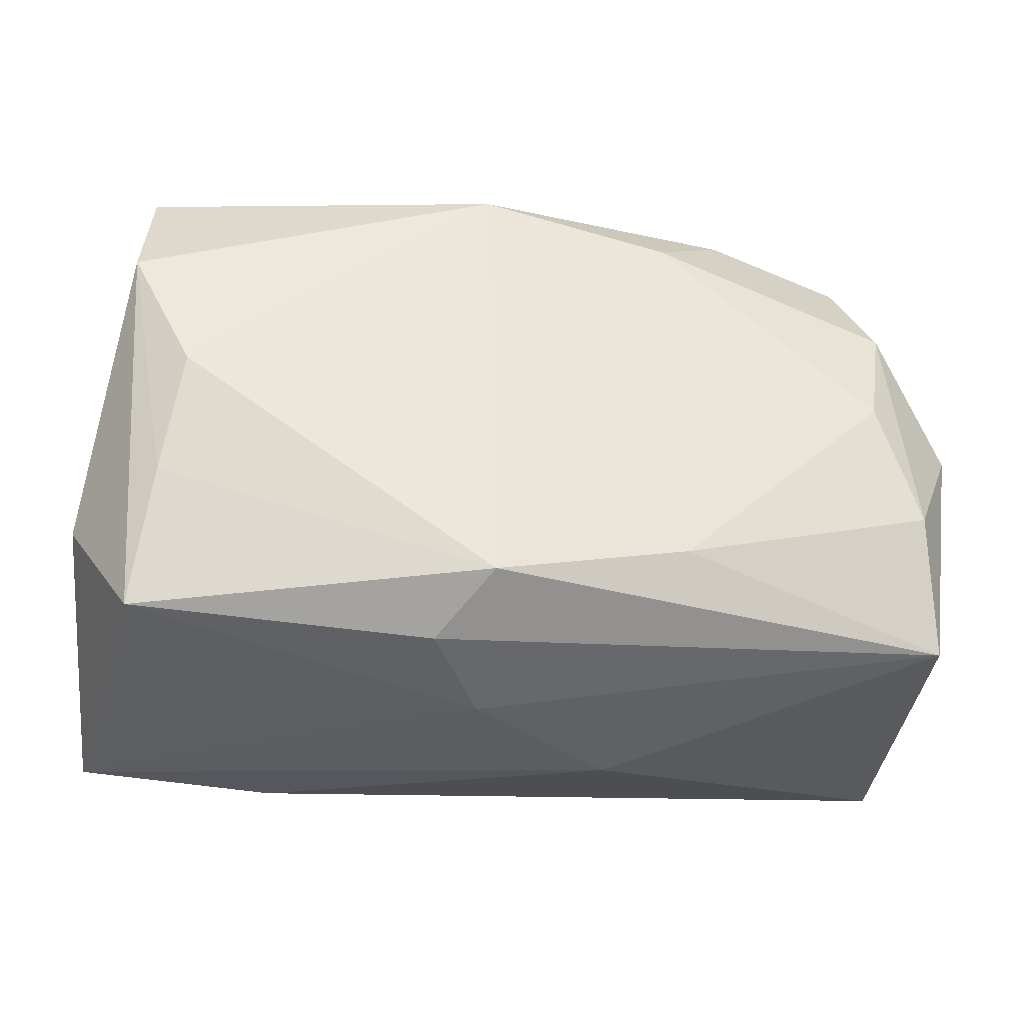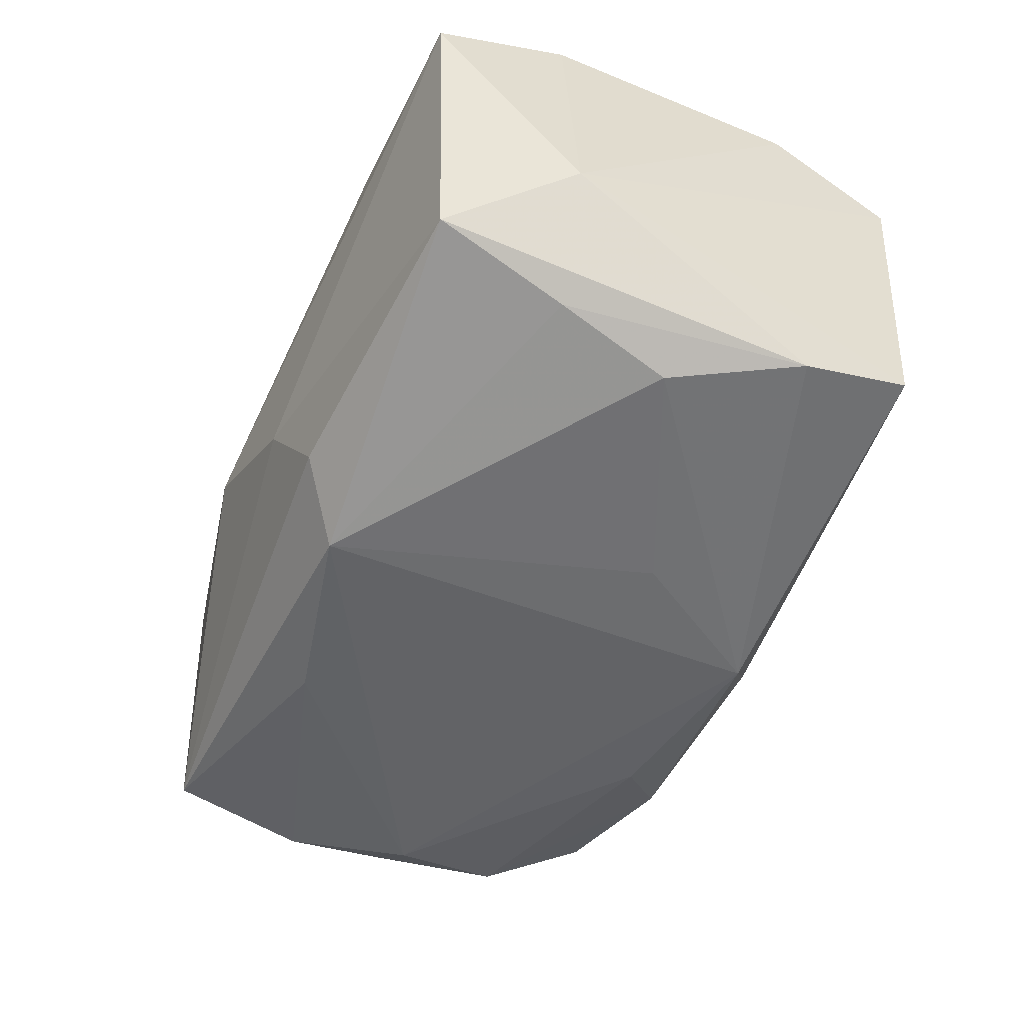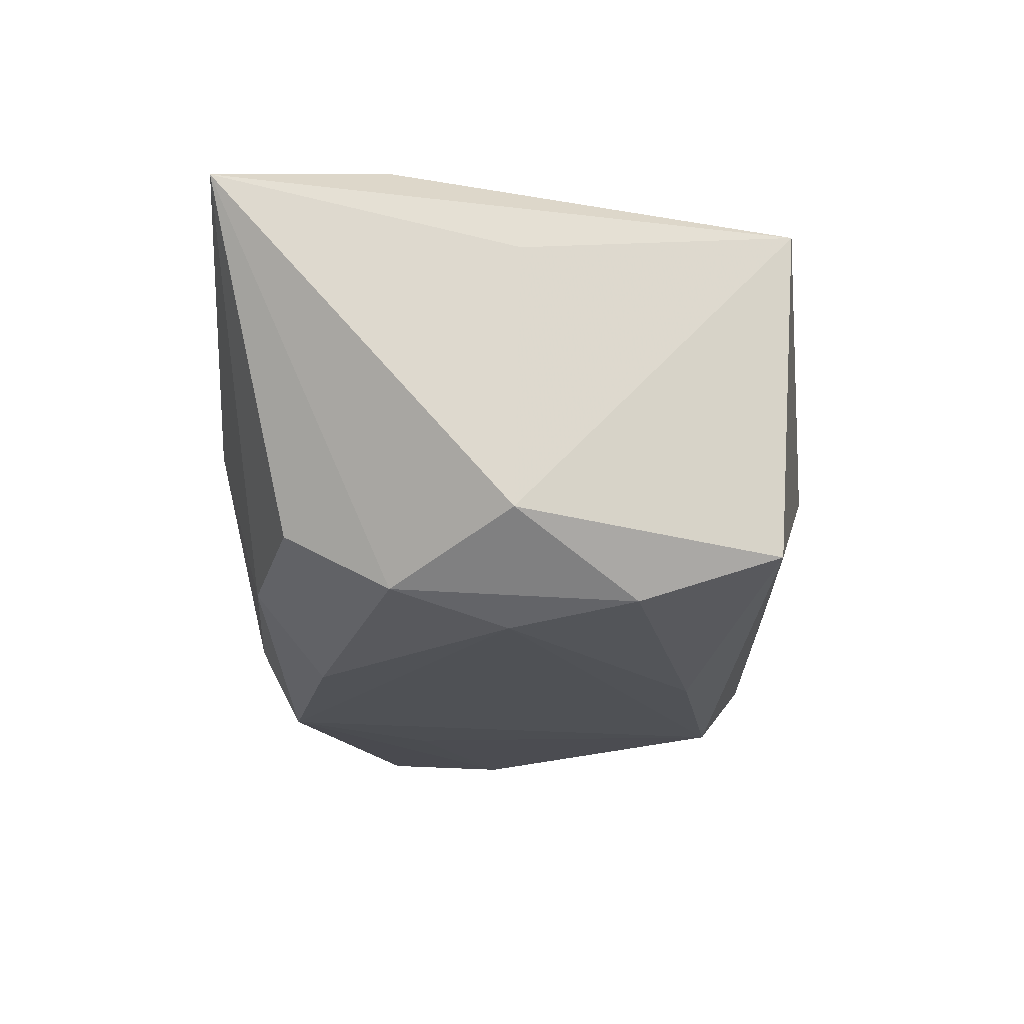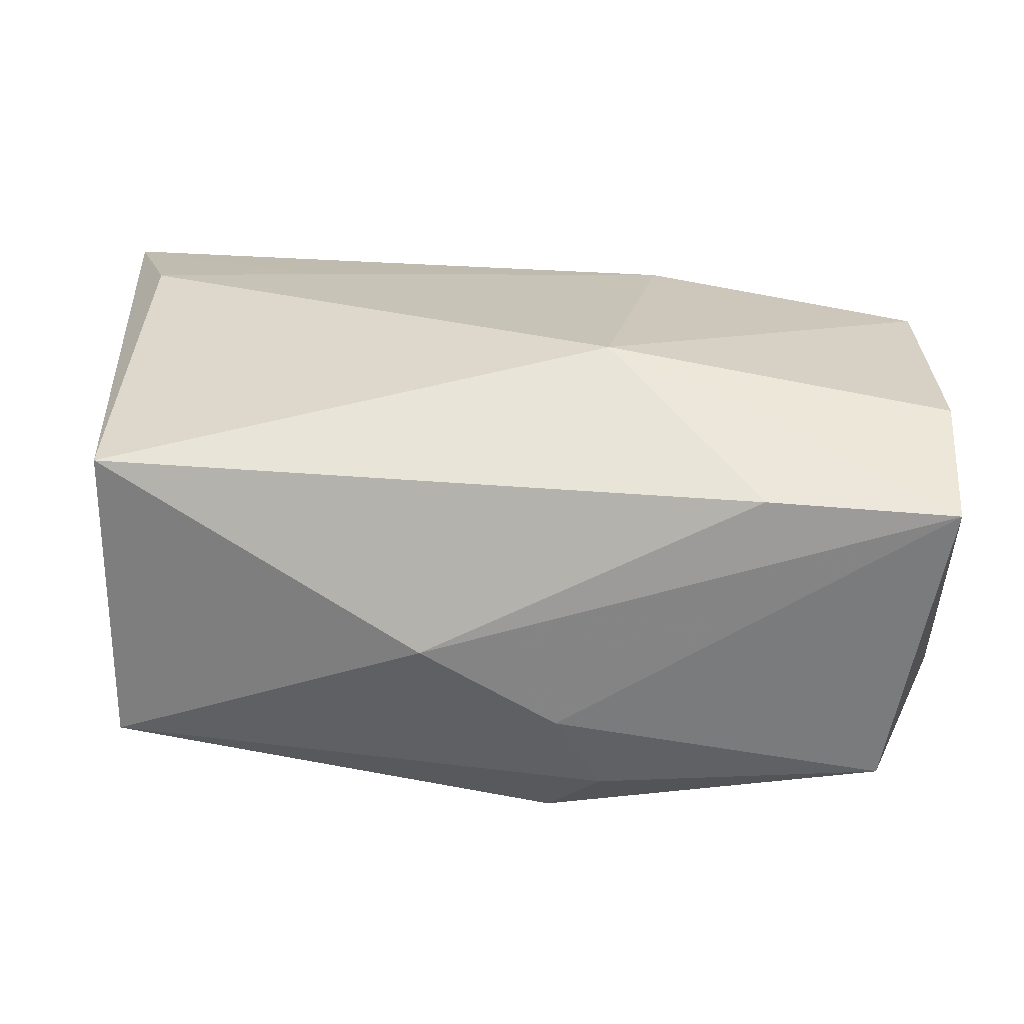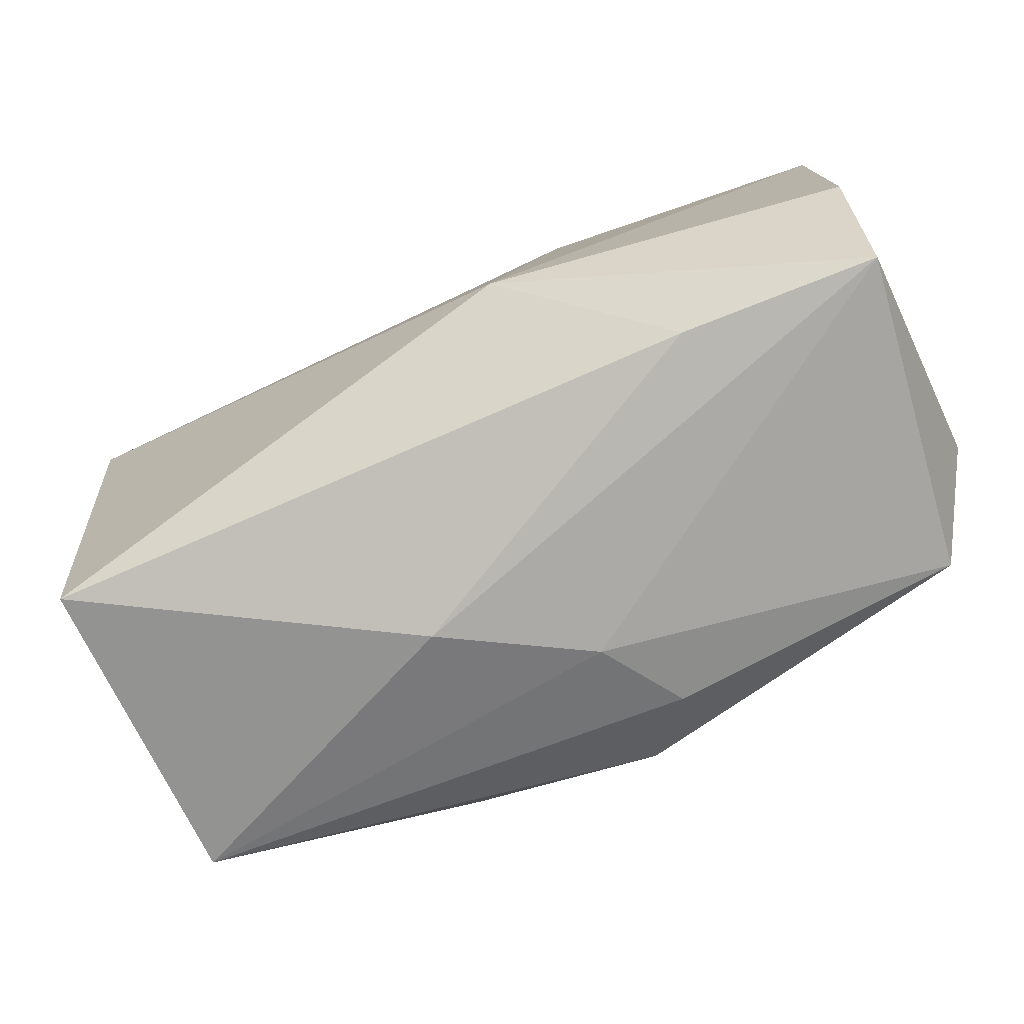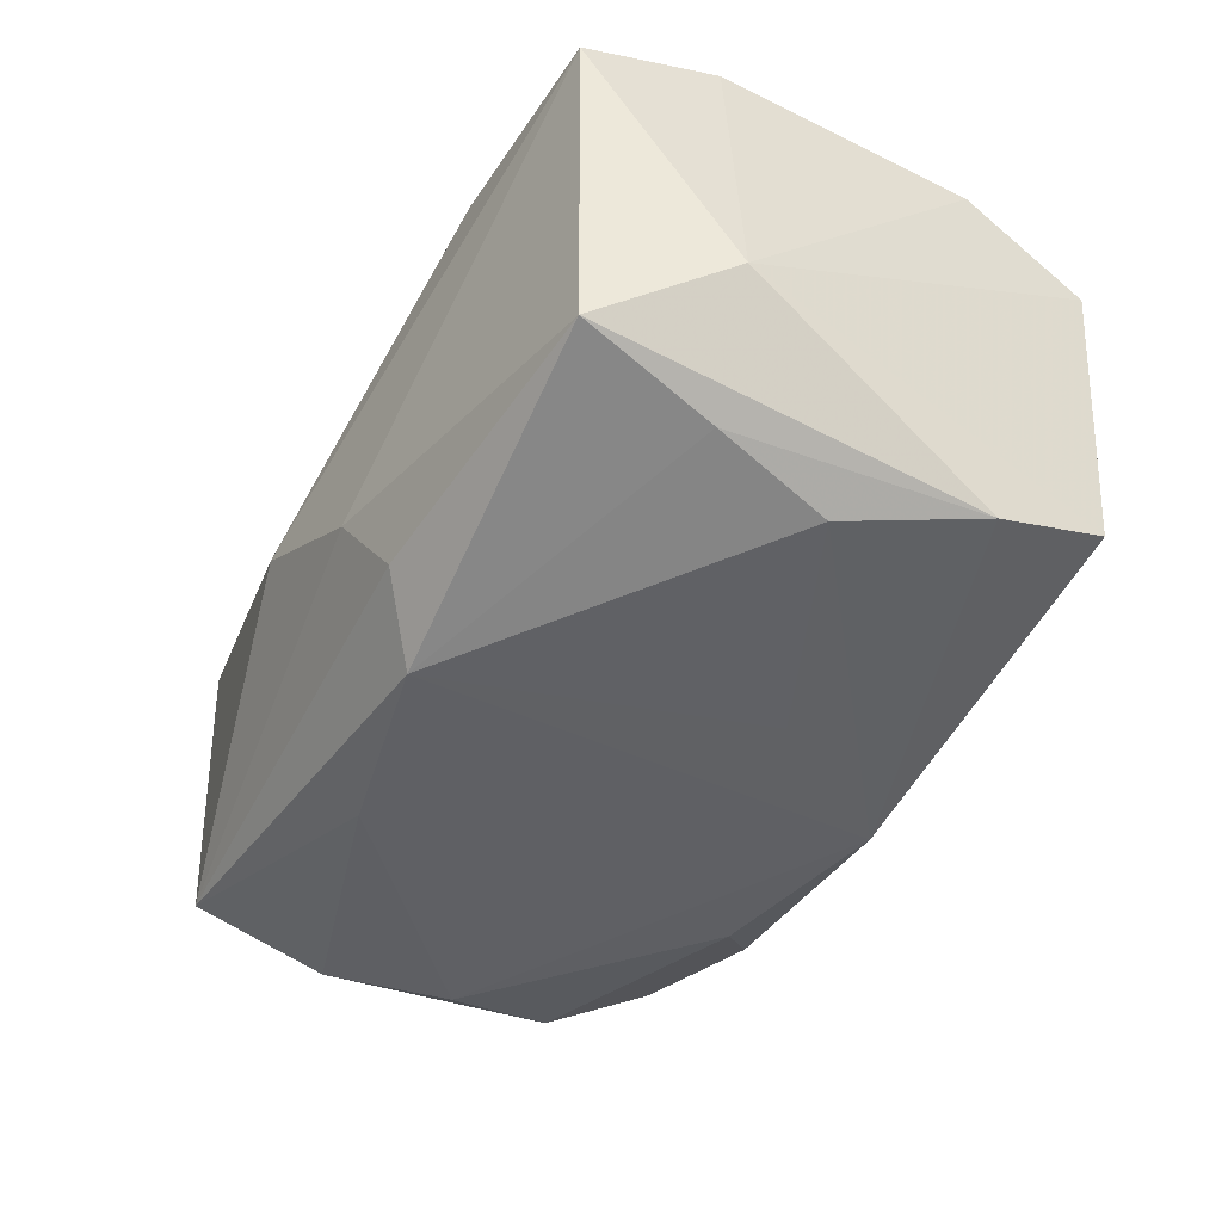
<metadata>
{"format":"obj","ext":"obj","renderer":"f3d","projection":"perspective","resolution":1024,"background":"white","views":[{"elev":-31.5,"azim":174.2,"up":"+Y"},{"elev":-56.7,"azim":66.4,"up":"+Z"},{"elev":-14.2,"azim":-92.8,"up":"+Z"},{"elev":24.9,"azim":0.2,"up":"+Z"},{"elev":-77.0,"azim":26.5,"up":"+Y"},{"elev":-50.1,"azim":61.1,"up":"+Z"}]}
</metadata>
<code>
v 0.003108 -0.02431 -0.008617
v -0.03778 0.001298 -0.009161
v 0.03113 -0.02021 -0.01583
v -0.03437 -0.0208 0.01384
v -0.000445 0.02211 -0.01363
v -0.01468 0.02503 0.0006526
v -0.02896 0.01881 -0.009612
v -0.01956 0.01305 0.01846
v 0.03535 0.02033 0.01061
v -0.03142 0.01052 -0.01417
v 0.003421 0.01908 -0.01931
v -0.02977 0.001318 -0.01682
v 0.03652 0.009657 0.01497
v 0.03652 -0.01069 -0.00983
v 0.03652 -0.01182 0.01461
v -0.01283 -0.0146 -0.01883
v 0.01061 0.02394 0.01416
v -0.01799 0.02153 -0.012
v 0.007059 -0.02193 -0.01582
v 0.02774 0.0001158 -0.02058
v 0.007513 -0.01148 0.02018
v 0.01296 0.01551 0.01754
v -0.03357 0.01096 0.01896
v -0.008126 -0.02574 -0.001144
v 0.02943 -0.009251 -0.01847
v -0.03643 0.0007171 0.01184
v -0.01193 0.01627 -0.01773
v 0.002631 -0.01806 -0.02058
v -0.03456 -0.01927 -0.0121
v -0.03751 0.02467 0.01692
v 0.03213 0.02004 -0.01481
v -0.03353 -0.008364 -0.01539
v 0.01978 -0.02351 0.01144
v 0.01038 0.007604 -0.01999
v 0.03576 -0.0229 0.009911
v 0.03271 0.01014 -0.01962
f 33 4 24
f 21 4 33
f 24 4 29
f 4 2 29
f 35 3 14
f 21 33 35
f 35 33 24
f 9 17 22
f 26 2 4
f 24 29 1
f 1 35 24
f 3 35 1
f 28 29 16
f 16 29 32
f 32 29 2
f 14 9 13
f 13 22 21
f 9 22 13
f 3 28 25
f 3 1 19
f 19 28 3
f 19 1 29
f 29 28 19
f 15 35 14
f 14 13 15
f 21 35 15
f 15 13 21
f 14 3 36
f 3 25 36
f 10 32 2
f 10 18 27
f 30 22 17
f 30 17 6
f 2 26 30
f 6 18 30
f 30 10 2
f 30 26 4
f 31 9 14
f 14 36 31
f 31 17 9
f 6 17 31
f 20 25 28
f 20 36 25
f 32 10 12
f 12 10 27
f 16 32 12
f 12 28 16
f 10 30 7
f 18 10 7
f 7 30 18
f 21 22 23
f 23 4 21
f 23 30 4
f 5 18 6
f 6 31 5
f 36 20 11
f 11 31 36
f 28 12 11
f 11 12 27
f 11 5 31
f 27 18 11
f 18 5 11
f 22 30 8
f 8 23 22
f 30 23 8
f 34 20 28
f 28 11 34
f 34 11 20

</code>
